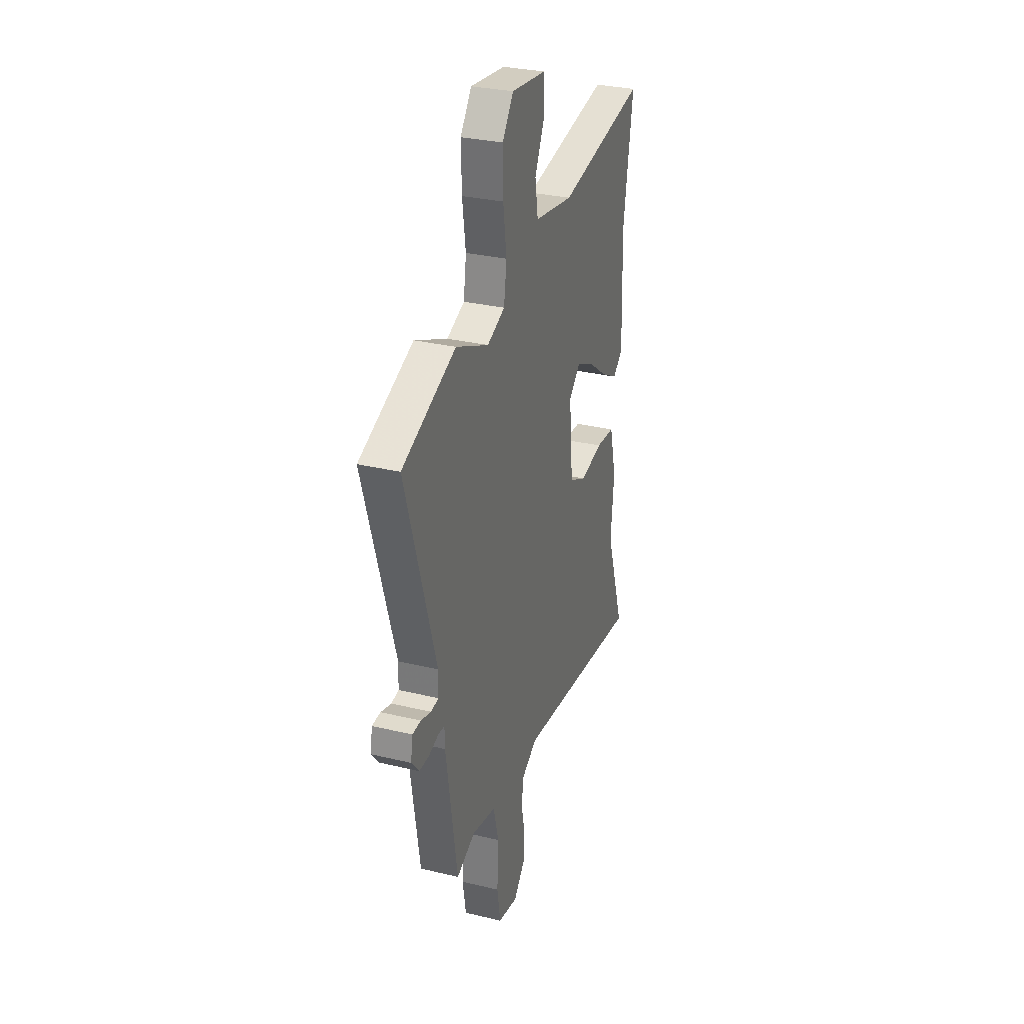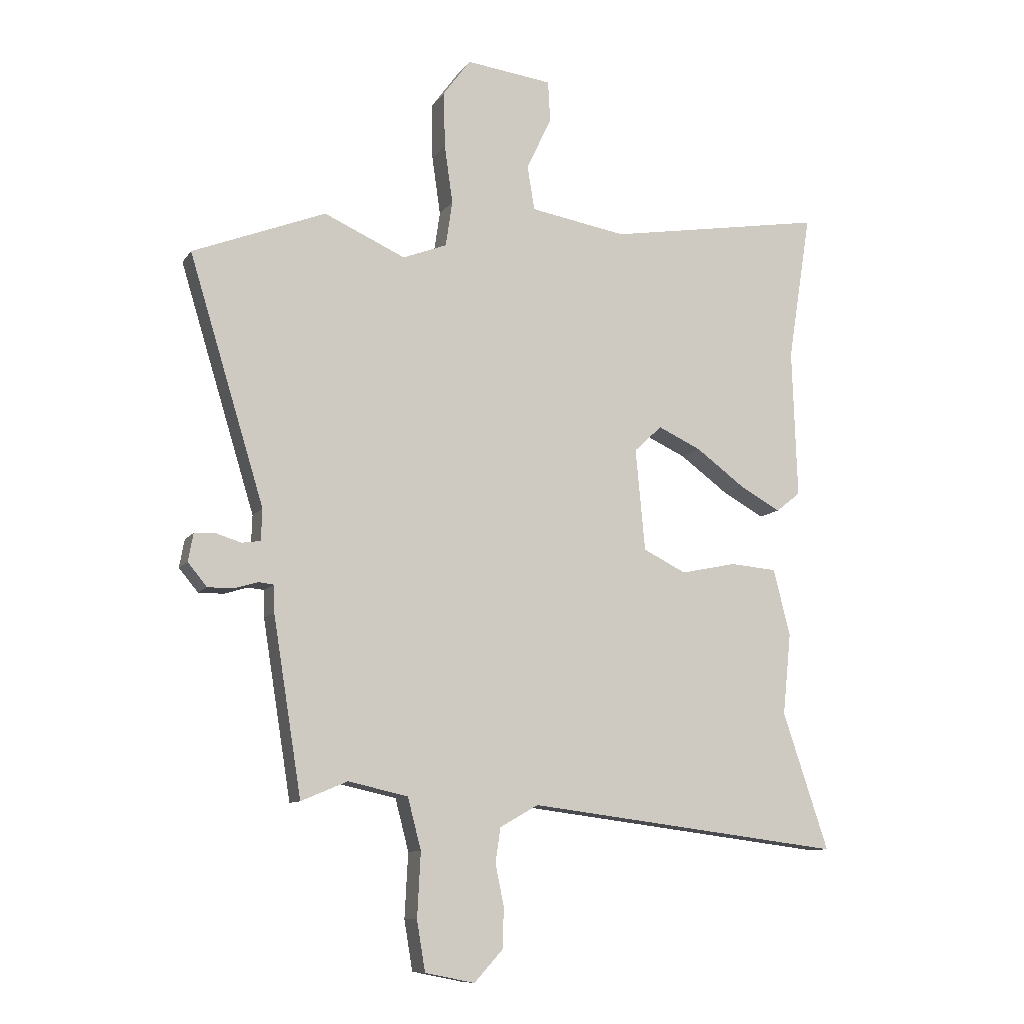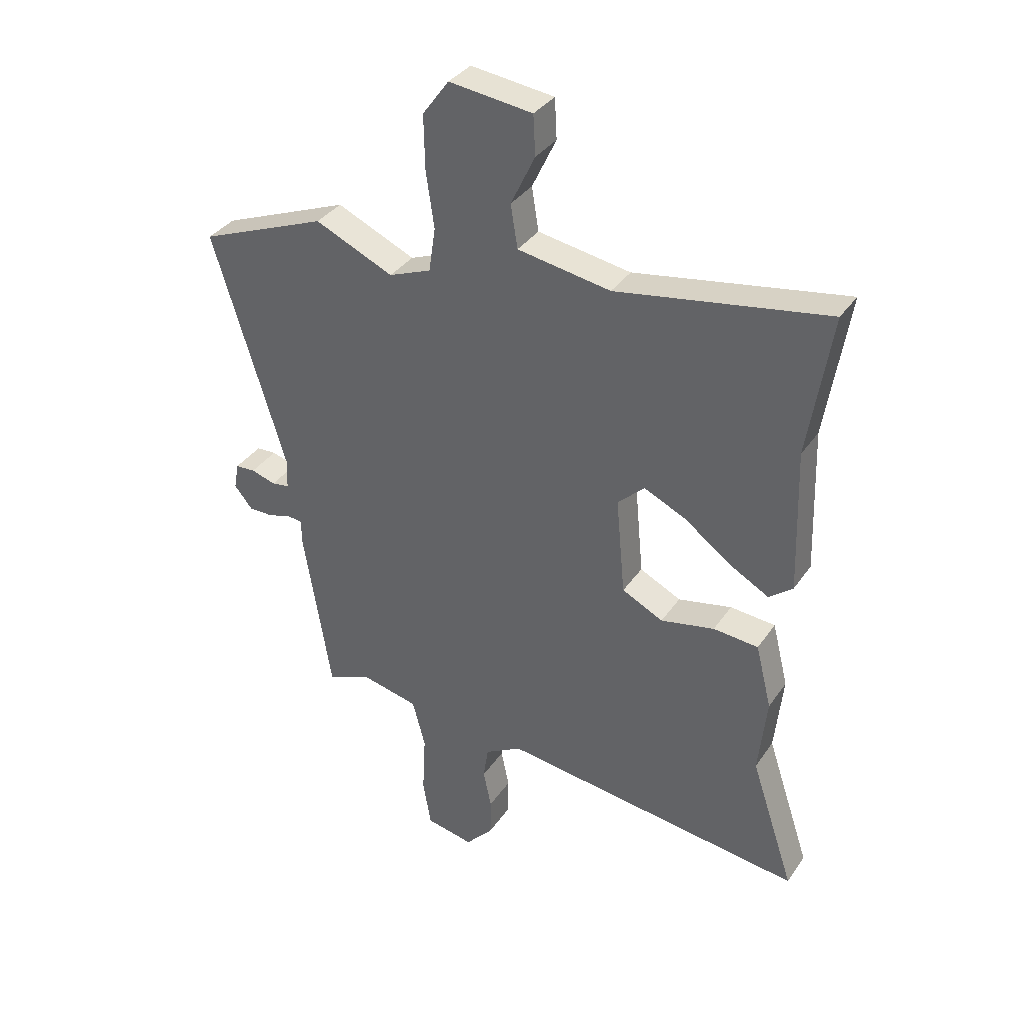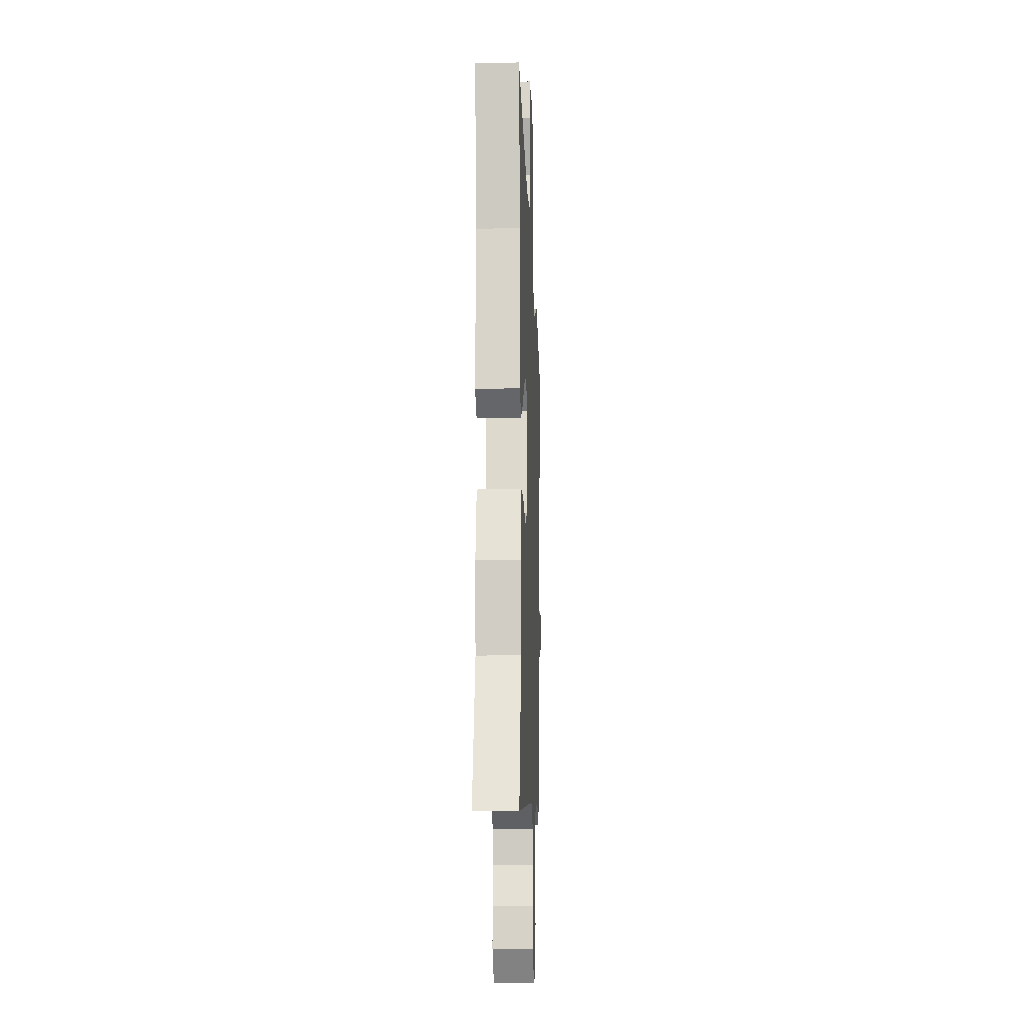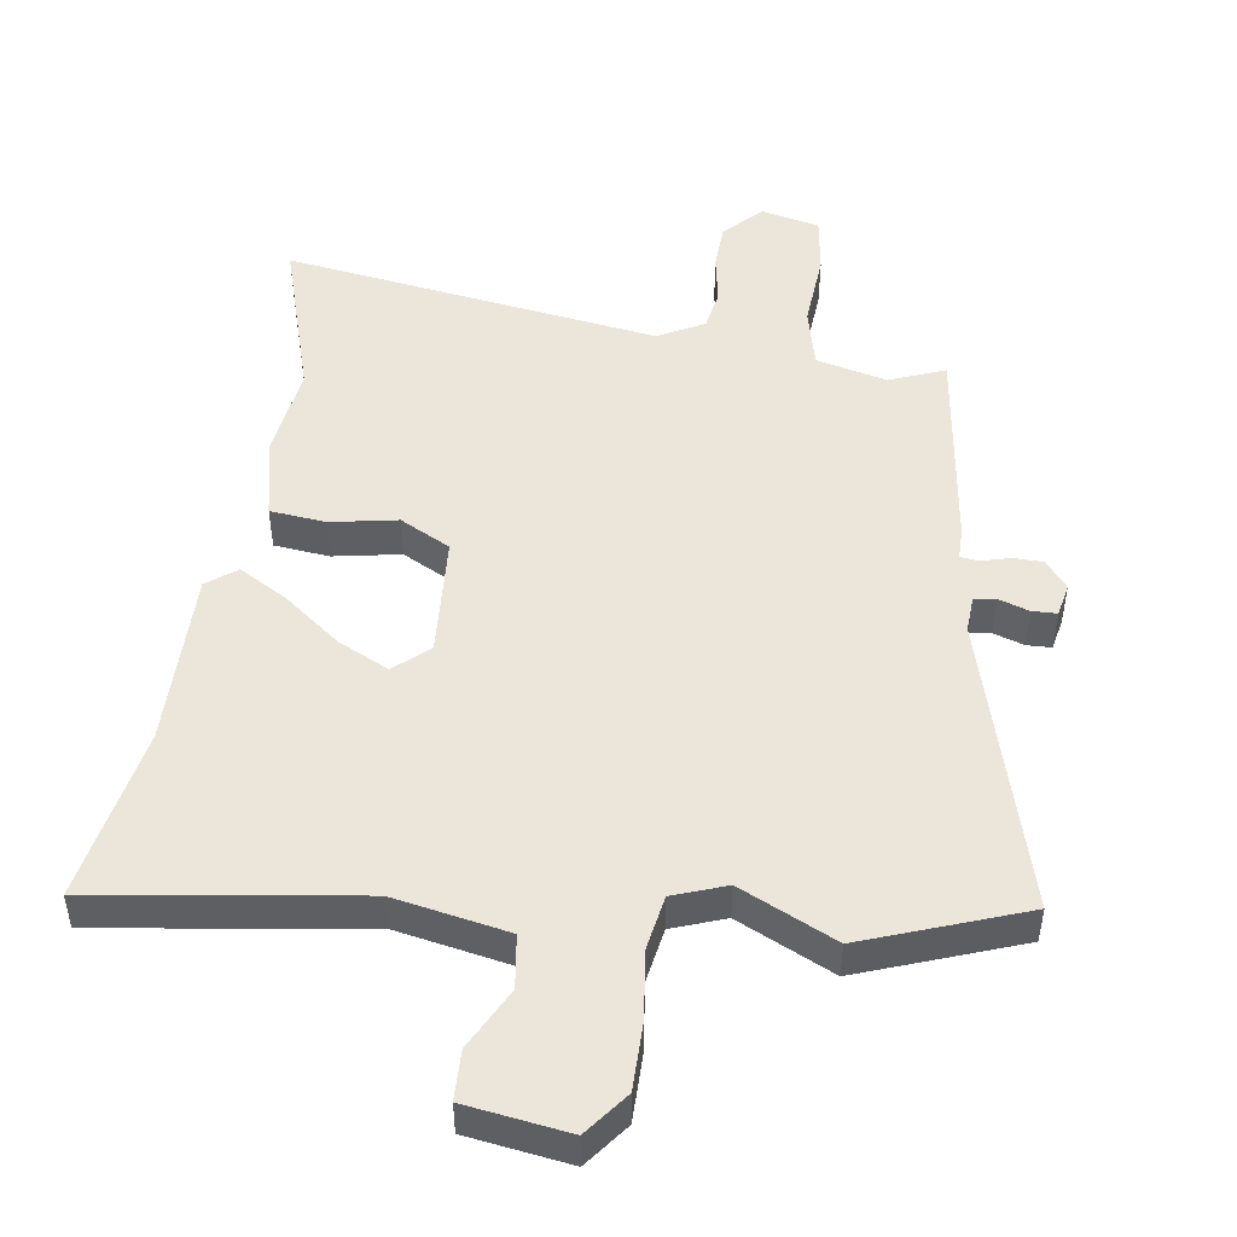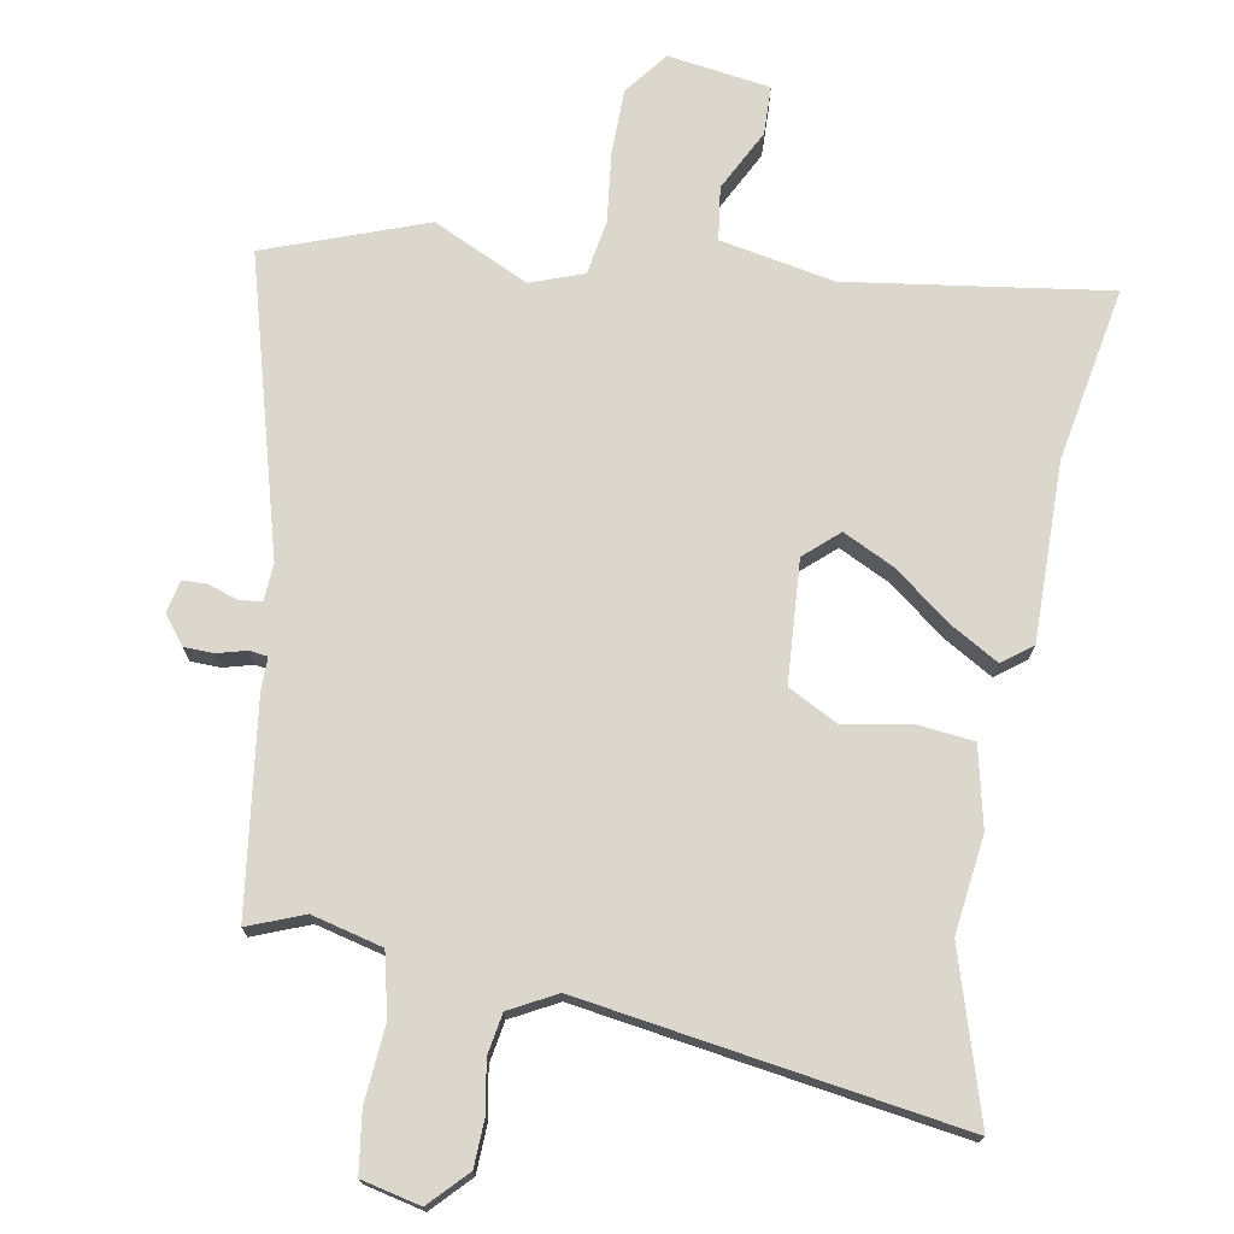
<metadata>
{"format":"obj","ext":"obj","renderer":"f3d","projection":"perspective","resolution":1024,"background":"white","views":[{"elev":30.6,"azim":109.1,"up":"+Z"},{"elev":-10.0,"azim":159.4,"up":"+Z"},{"elev":35.5,"azim":-150.2,"up":"+Z"},{"elev":-13.4,"azim":-87.7,"up":"+Z"},{"elev":48.5,"azim":9.7,"up":"+Y"},{"elev":73.1,"azim":-168.4,"up":"+Y"}]}
</metadata>
<code>
v -0.476 0.07 0.348
v -0.518 0.07 0.613
v -0.127 0.07 0.547
v 0.046 0.07 0.576
v 0.059 0.07 0.656
v 0.014 0.07 0.75
v 0.018 0.07 0.824
v 0.173 0.07 0.843
v 0.222 0.07 0.776
v 0.22 0.07 0.676
v 0.205 0.07 0.571
v 0.217 0.07 0.489
v 0.296 0.07 0.458
v 0.442 0.07 0.523
v 0.68 0.07 0.429
v 0.545 0.07 -0.013
v 0.547 0.07 -0.069
v 0.58 0.07 -0.074
v 0.626 0.07 -0.06
v 0.663 0.07 -0.062
v 0.672 0.07 -0.112
v 0.638 0.07 -0.153
v 0.593 0.07 -0.153
v 0.55 0.07 -0.14
v 0.522 0.07 -0.143
v 0.521 0.07 -0.191
v 0.47 0.07 -0.508
v 0.387 0.07 -0.473
v 0.28 0.07 -0.497
v 0.256 0.07 -0.589
v 0.262 0.07 -0.704
v 0.247 0.07 -0.793
v 0.158 0.07 -0.811
v 0.106 0.07 -0.754
v 0.105 0.07 -0.682
v 0.12 0.07 -0.609
v 0.111 0.07 -0.547
v 0.042 0.07 -0.508
v -0.527 0.07 -0.58
v -0.445 0.07 -0.334
v -0.46 0.07 -0.188
v -0.43 0.07 -0.068
v -0.346 0.07 -0.061
v -0.246 0.07 -0.082
v -0.169 0.07 -0.044
v -0.152 0.07 0.139
v -0.202 0.07 0.186
v -0.28 0.07 0.15
v -0.367 0.07 0.086
v -0.441 0.07 0.045
v -0.485 0.07 0.08
v -0.476 0 0.348
v -0.518 0 0.613
v -0.127 0 0.547
v 0.046 0 0.576
v 0.059 0 0.656
v 0.014 0 0.75
v 0.018 0 0.824
v 0.173 0 0.843
v 0.222 0 0.776
v 0.22 0 0.676
v 0.205 0 0.571
v 0.217 0 0.489
v 0.296 0 0.458
v 0.442 0 0.523
v 0.68 0 0.429
v 0.545 0 -0.013
v 0.547 0 -0.069
v 0.58 0 -0.074
v 0.626 0 -0.06
v 0.663 0 -0.062
v 0.672 0 -0.112
v 0.638 0 -0.153
v 0.593 0 -0.153
v 0.55 0 -0.14
v 0.522 0 -0.143
v 0.521 0 -0.191
v 0.47 0 -0.508
v 0.387 0 -0.473
v 0.28 0 -0.497
v 0.256 0 -0.589
v 0.262 0 -0.704
v 0.247 0 -0.793
v 0.158 0 -0.811
v 0.106 0 -0.754
v 0.105 0 -0.682
v 0.12 0 -0.609
v 0.111 0 -0.547
v 0.042 0 -0.508
v -0.527 0 -0.58
v -0.445 0 -0.334
v -0.46 0 -0.188
v -0.43 0 -0.068
v -0.346 0 -0.061
v -0.246 0 -0.082
v -0.169 0 -0.044
v -0.152 0 0.139
v -0.202 0 0.186
v -0.28 0 0.15
v -0.367 0 0.086
v -0.441 0 0.045
v -0.485 0 0.08
f 48 49 50 51
f 47 48 51 1
f 41 42 43 44
f 40 41 44 45
f 38 39 40 45
f 37 38 45 46
f 33 34 35 36
f 33 36 37
f 30 31 32 33
f 29 30 33 37
f 25 26 27 28
f 25 28 29
f 21 22 23 24
f 21 24 25
f 18 19 20 21
f 17 18 21 25
f 16 17 25 29
f 13 14 15 16
f 12 13 16 29
f 8 9 10 11
f 6 7 8 11
f 5 6 11 12
f 4 5 12 29
f 47 1 2 3
f 46 47 3 4
f 4 29 37 46
f 102 101 100 99
f 52 102 99 98
f 95 94 93 92
f 96 95 92 91
f 96 91 90 89
f 97 96 89 88
f 87 86 85 84
f 88 87 84
f 84 83 82 81
f 88 84 81 80
f 79 78 77 76
f 80 79 76
f 75 74 73 72
f 76 75 72
f 72 71 70 69
f 76 72 69 68
f 80 76 68 67
f 67 66 65 64
f 80 67 64 63
f 62 61 60 59
f 62 59 58 57
f 63 62 57 56
f 80 63 56 55
f 54 53 52 98
f 55 54 98 97
f 97 88 80 55
f 1 52 53 2
f 2 53 54 3
f 3 54 55 4
f 4 55 56 5
f 5 56 57 6
f 6 57 58 7
f 7 58 59 8
f 8 59 60 9
f 9 60 61 10
f 10 61 62 11
f 11 62 63 12
f 12 63 64 13
f 13 64 65 14
f 14 65 66 15
f 15 66 67 16
f 16 67 68 17
f 17 68 69 18
f 18 69 70 19
f 19 70 71 20
f 20 71 72 21
f 21 72 73 22
f 22 73 74 23
f 23 74 75 24
f 24 75 76 25
f 25 76 77 26
f 26 77 78 27
f 27 78 79 28
f 28 79 80 29
f 29 80 81 30
f 30 81 82 31
f 31 82 83 32
f 32 83 84 33
f 33 84 85 34
f 34 85 86 35
f 35 86 87 36
f 36 87 88 37
f 37 88 89 38
f 38 89 90 39
f 39 90 91 40
f 40 91 92 41
f 41 92 93 42
f 42 93 94 43
f 43 94 95 44
f 44 95 96 45
f 45 96 97 46
f 46 97 98 47
f 47 98 99 48
f 48 99 100 49
f 49 100 101 50
f 50 101 102 51
f 51 102 52 1

</code>
